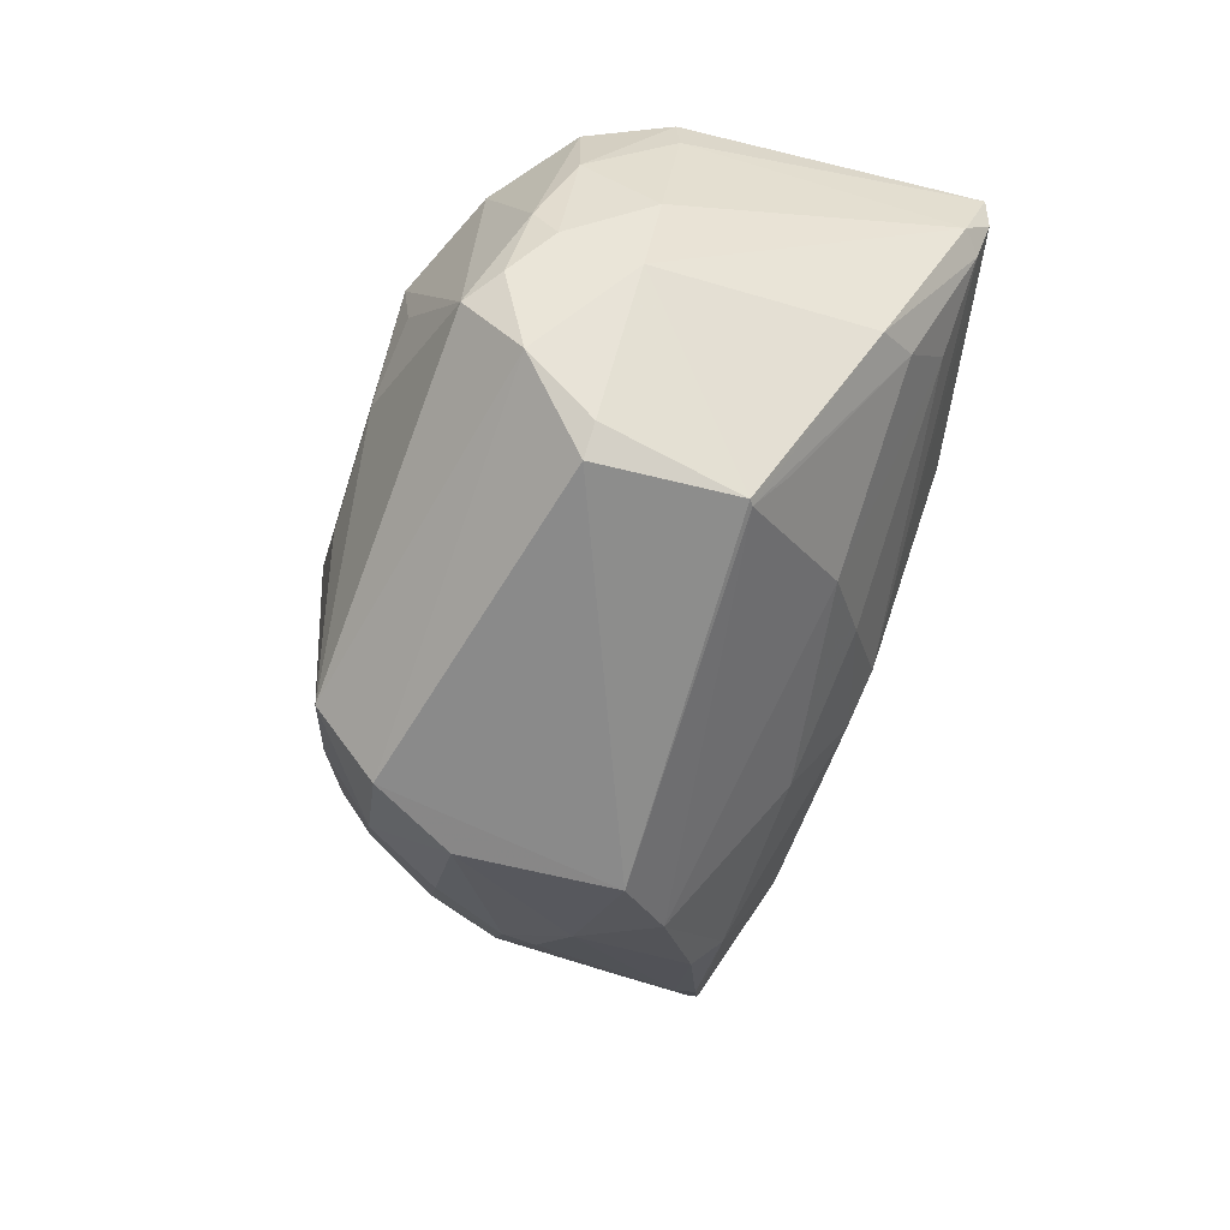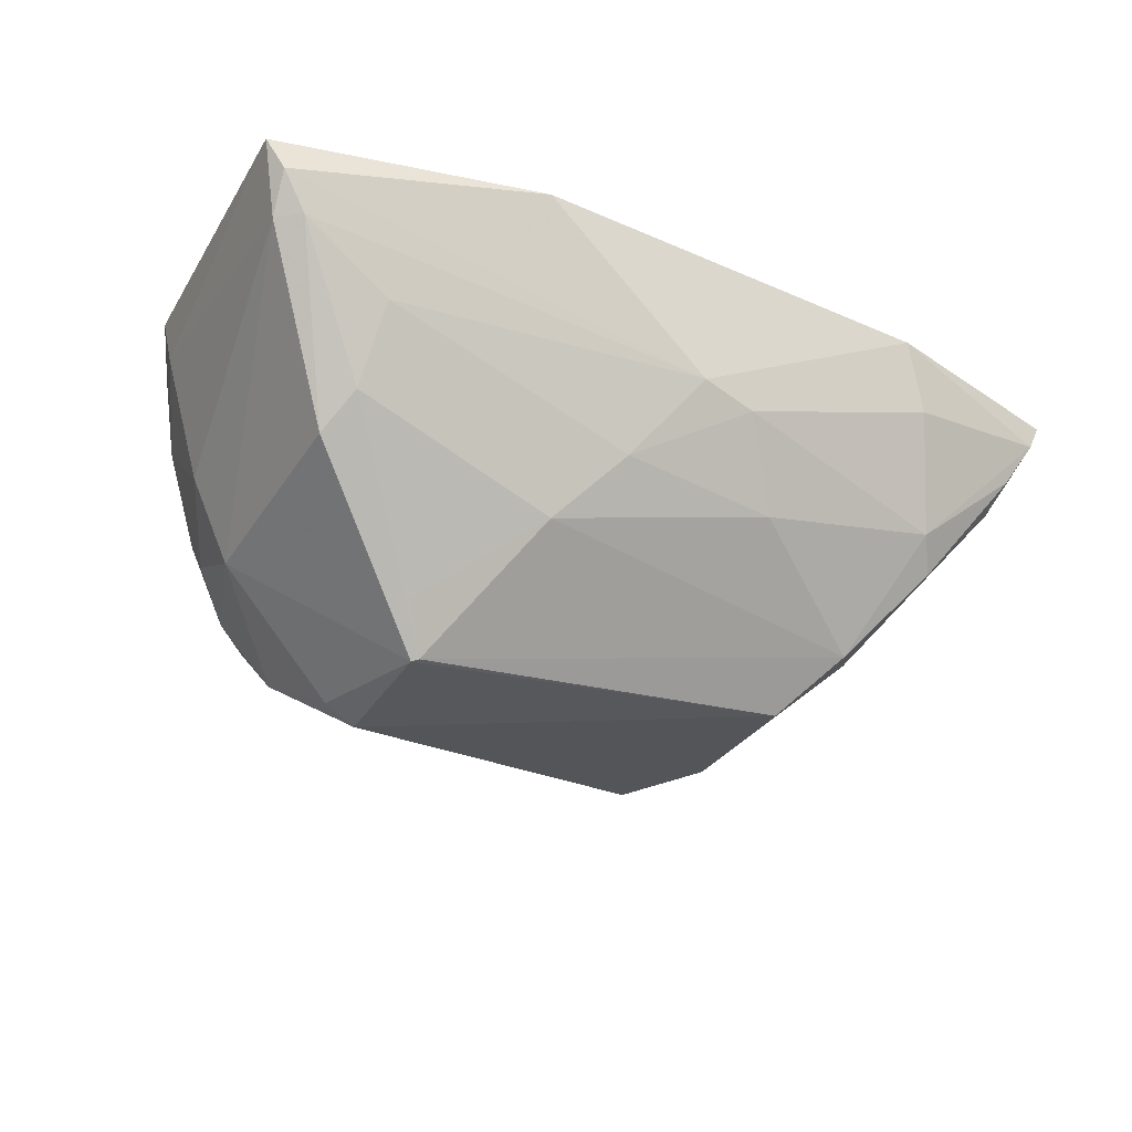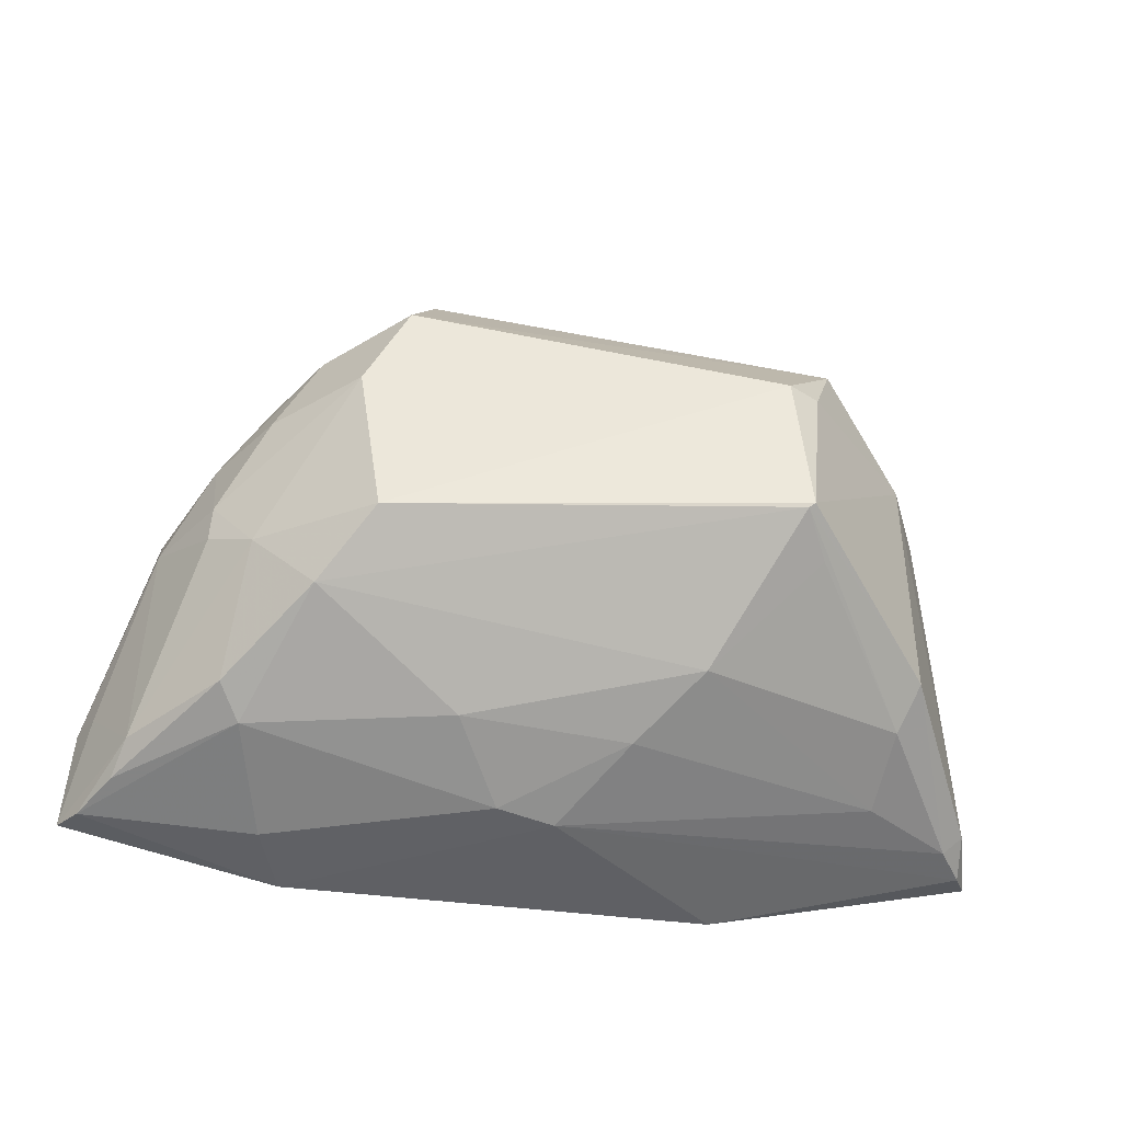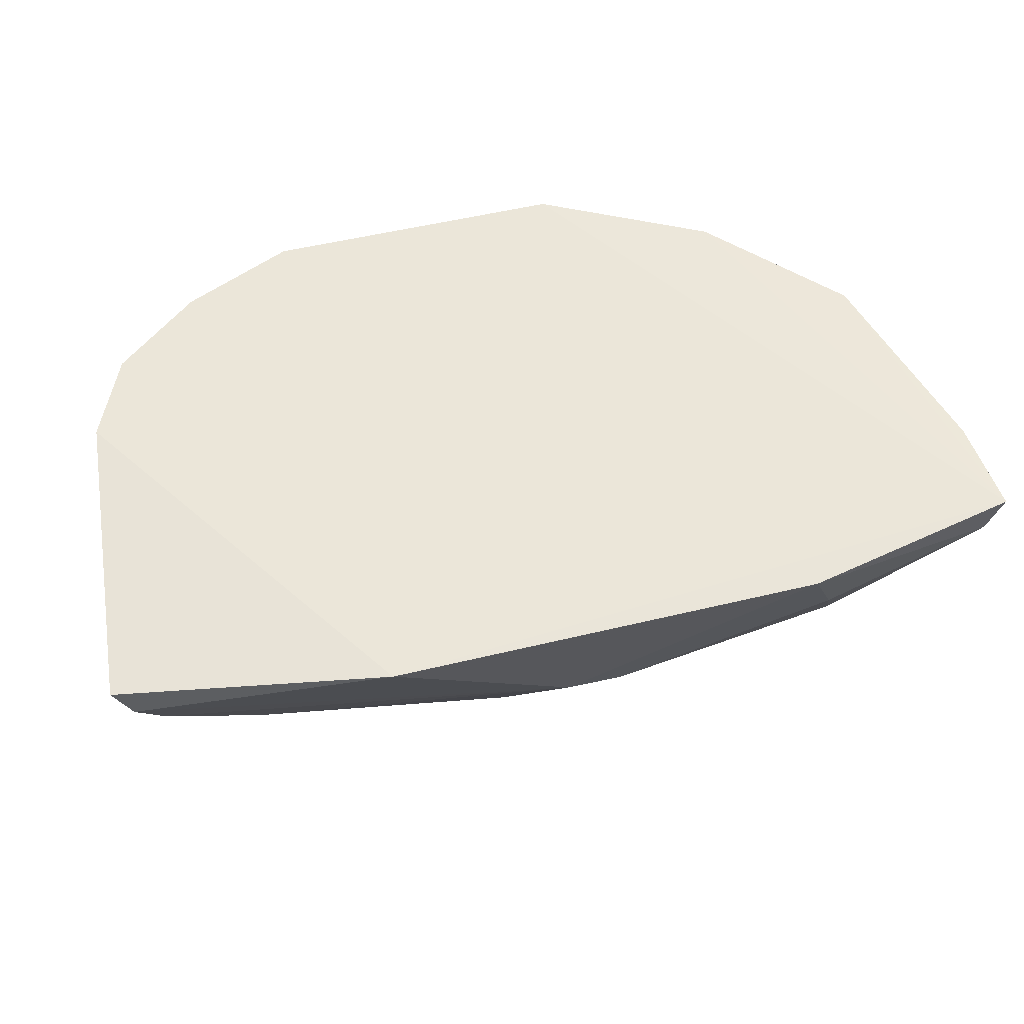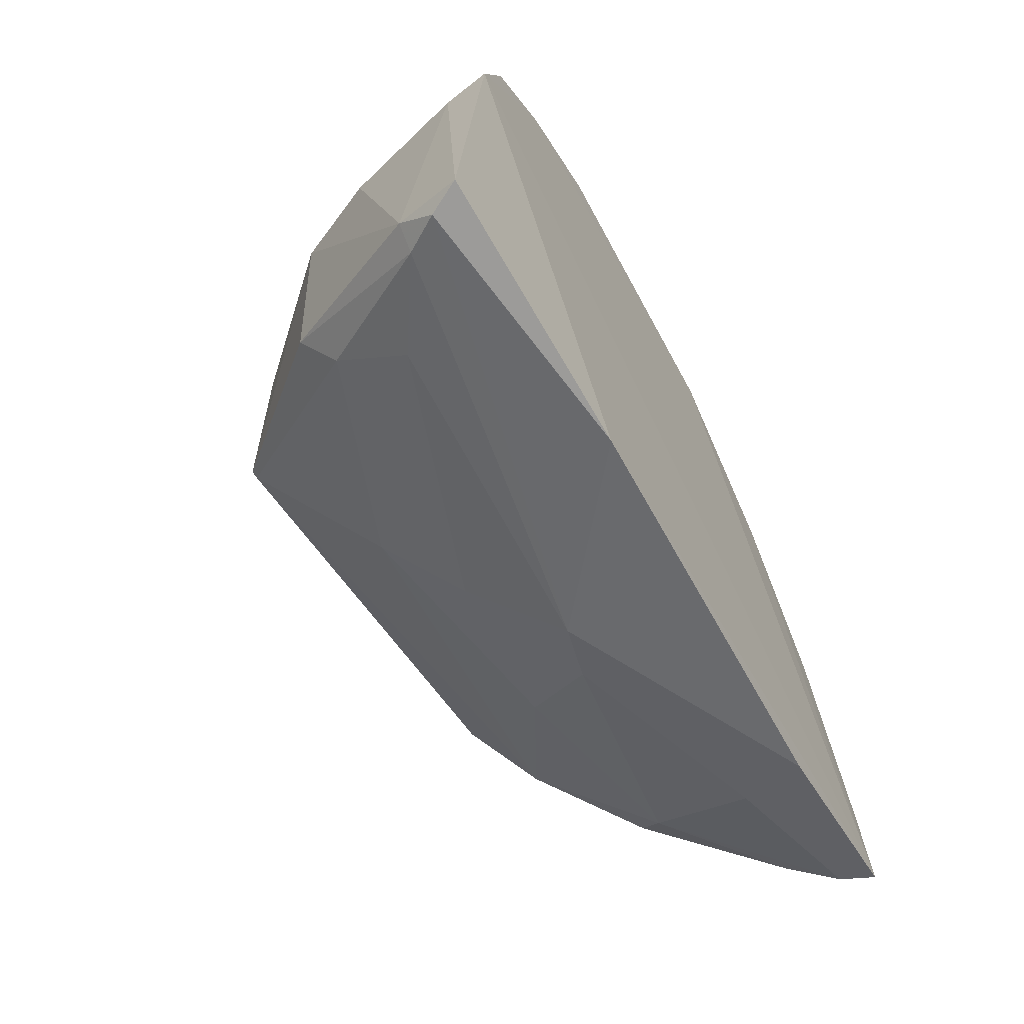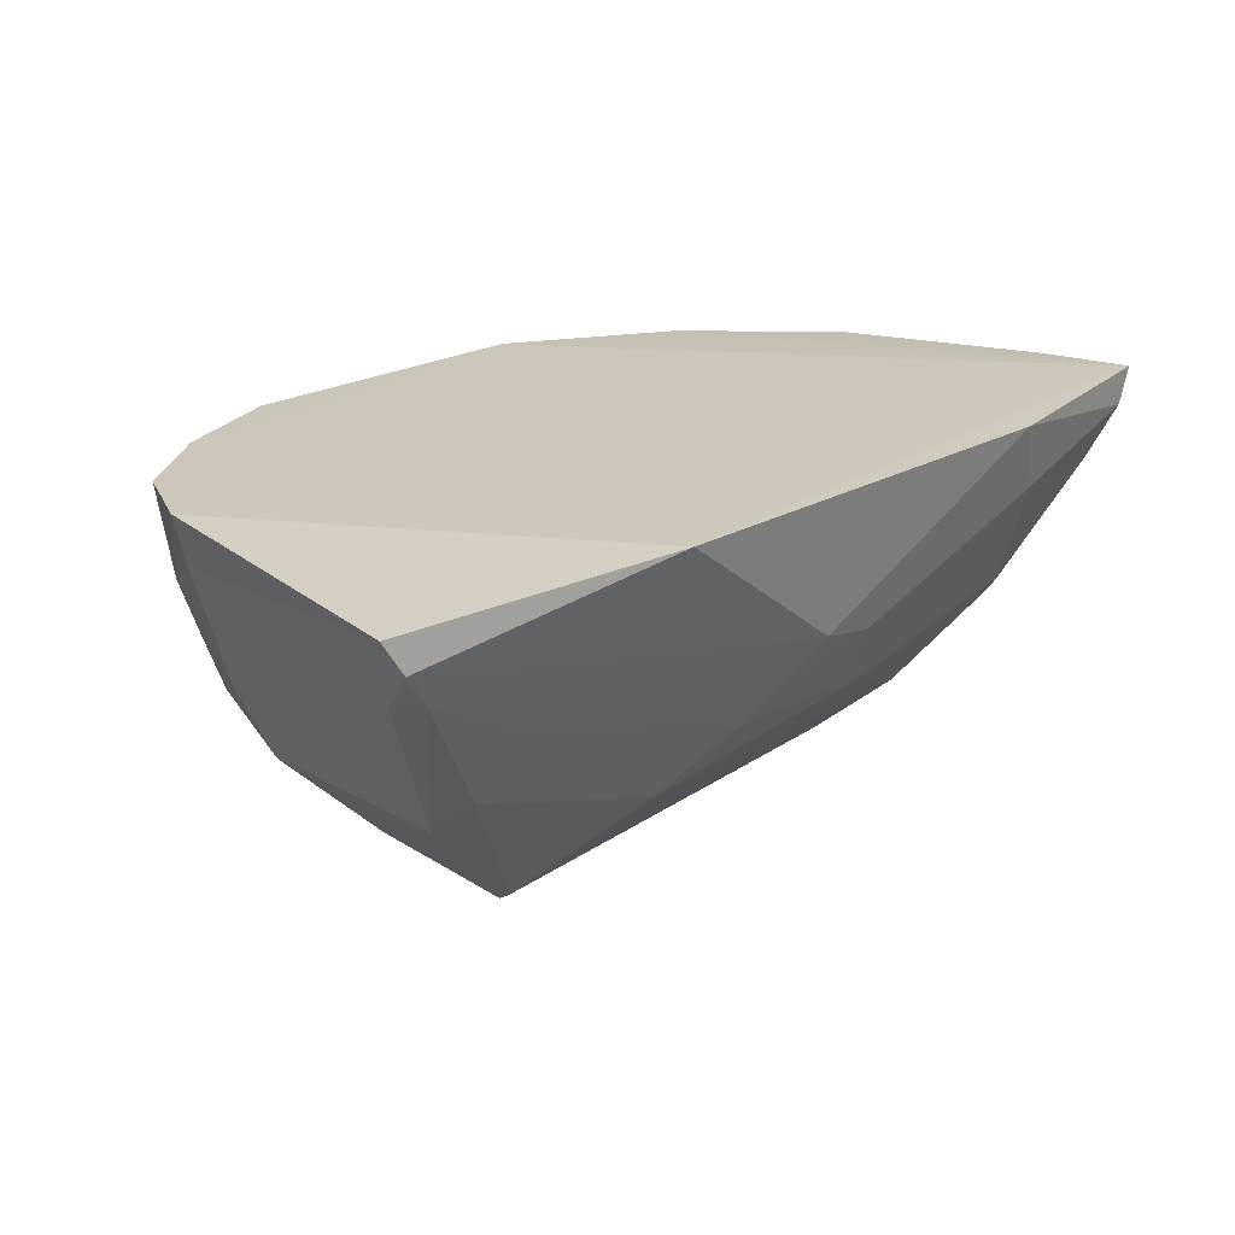
<metadata>
{"format":"obj","ext":"obj","renderer":"f3d","projection":"perspective","resolution":1024,"background":"white","views":[{"elev":-71.1,"azim":71.2,"up":"+Y"},{"elev":-33.0,"azim":148.3,"up":"+Y"},{"elev":-37.0,"azim":-11.3,"up":"+Z"},{"elev":57.0,"azim":165.7,"up":"+Y"},{"elev":-56.8,"azim":117.5,"up":"+Z"},{"elev":22.8,"azim":135.8,"up":"+Y"}]}
</metadata>
<code>
v 0.01832 -0.09648 0.06405
v 0.03944 -0.09598 0.04619
v -0.03974 -0.09509 0.01736
v -0.0203 -0.09519 0.0134
v 0.01904 -0.1312 0.03406
v 0.01813 -0.09528 0.01365
v -0.008406 -0.09642 0.06367
v 0.02382 -0.1194 0.0592
v -0.02097 -0.122 0.02681
v 0.0421 -0.09682 0.01877
v 0.02833 -0.09636 0.0598
v 0.01062 -0.109 0.0636
v -0.0256 -0.1113 0.0194
v -0.02563 -0.1116 0.05238
v 0.0121 -0.1206 0.02342
v 0.03117 -0.1188 0.04654
v 0.03484 -0.1045 0.05327
v 0.01797 -0.1047 0.06296
v -0.02753 -0.1137 0.02181
v -0.02272 -0.1014 0.01481
v -0.0342 -0.09658 0.04486
v -0.01194 -0.1202 0.06039
v 0.03045 -0.1146 0.02334
v 0.0185 -0.131 0.03367
v -0.007872 -0.1155 0.01978
v 0.02063 -0.1294 0.04688
v 0.03496 -0.1114 0.04624
v 0.03095 -0.1119 0.05587
v 0.03599 -0.09621 0.05375
v -0.03808 -0.0981 0.01697
v -0.02965 -0.1146 0.03869
v 0.001761 -0.1074 0.01502
v -0.02337 -0.09663 0.05623
v -0.0009498 -0.109 0.06339
v -0.01466 -0.1258 0.054
v 0.03197 -0.1176 0.02664
v -0.01664 -0.1269 0.03182
v 0.02079 -0.1272 0.03112
v 0.02323 -0.1254 0.05352
v 0.03872 -0.1001 0.04569
v 0.03076 -0.1153 0.05354
v -0.03552 -0.1025 0.0182
v -0.0262 -0.1181 0.03328
v -0.03462 -0.1052 0.02065
v -0.03388 -0.1071 0.03834
v 0.006986 -0.1148 0.01926
v 0.03817 -0.1029 0.01886
v -0.003418 -0.1085 0.01548
v -0.02238 -0.112 0.05586
v 0.01777 -0.131 0.04691
v -0.02549 -0.1183 0.04589
v 0.04012 -0.103 0.02065
v 0.02709 -0.1185 0.0567
v -0.02983 -0.1143 0.03557
v -0.03911 -0.09566 0.02605
v -0.03779 -0.0992 0.02574
v -0.02955 -0.1079 0.04836
v 0.02995 -0.1078 0.01947
v 0.04053 -0.09967 0.01818
v -0.01762 -0.1153 0.05856
v -0.02159 -0.1189 0.05296
v -0.01862 -0.1257 0.04618
v -0.02975 -0.1112 0.04548
v -0.03389 -0.09994 0.04471
f 6 3 2
f 6 4 3
f 7 2 3
f 10 6 2
f 11 7 1
f 11 2 7
f 11 1 8
f 12 1 7
f 18 12 8
f 18 8 1
f 18 1 12
f 19 13 9
f 22 8 12
f 24 9 15
f 25 15 9
f 25 9 13
f 26 5 16
f 28 11 8
f 29 17 2
f 29 2 11
f 29 28 17
f 29 11 28
f 30 20 13
f 30 3 4
f 30 4 20
f 32 20 4
f 32 4 6
f 33 7 3
f 33 3 21
f 34 22 12
f 34 12 7
f 34 7 22
f 36 16 5
f 36 24 23
f 36 5 24
f 37 24 5
f 37 9 24
f 38 24 15
f 38 15 23
f 38 23 24
f 39 26 16
f 39 8 22
f 39 22 35
f 40 10 2
f 40 2 17
f 40 17 27
f 41 27 17
f 41 17 28
f 41 16 27
f 42 30 13
f 42 13 19
f 43 19 9
f 43 9 37
f 44 3 30
f 44 30 42
f 44 42 19
f 44 19 43
f 46 15 25
f 47 36 23
f 48 25 13
f 48 13 20
f 48 20 32
f 48 46 25
f 48 32 46
f 49 33 21
f 49 21 14
f 50 5 26
f 50 39 35
f 50 26 39
f 50 37 5
f 50 35 37
f 52 27 16
f 52 16 36
f 52 40 27
f 52 10 40
f 52 36 47
f 53 39 16
f 53 16 41
f 53 8 39
f 53 41 28
f 53 28 8
f 54 44 43
f 54 43 31
f 54 45 44
f 54 31 45
f 55 21 3
f 56 3 44
f 56 44 45
f 56 55 3
f 56 45 55
f 58 23 15
f 58 15 46
f 58 47 23
f 58 46 32
f 58 32 47
f 59 47 32
f 59 32 6
f 59 6 10
f 59 52 47
f 59 10 52
f 60 22 7
f 60 7 33
f 60 33 49
f 61 49 14
f 61 60 49
f 61 35 22
f 61 22 60
f 62 37 35
f 62 61 51
f 62 35 61
f 62 43 37
f 62 51 31
f 62 31 43
f 63 45 31
f 63 31 51
f 63 14 57
f 63 61 14
f 63 51 61
f 64 55 45
f 64 21 55
f 64 63 57
f 64 45 63
f 64 57 14
f 64 14 21

</code>
